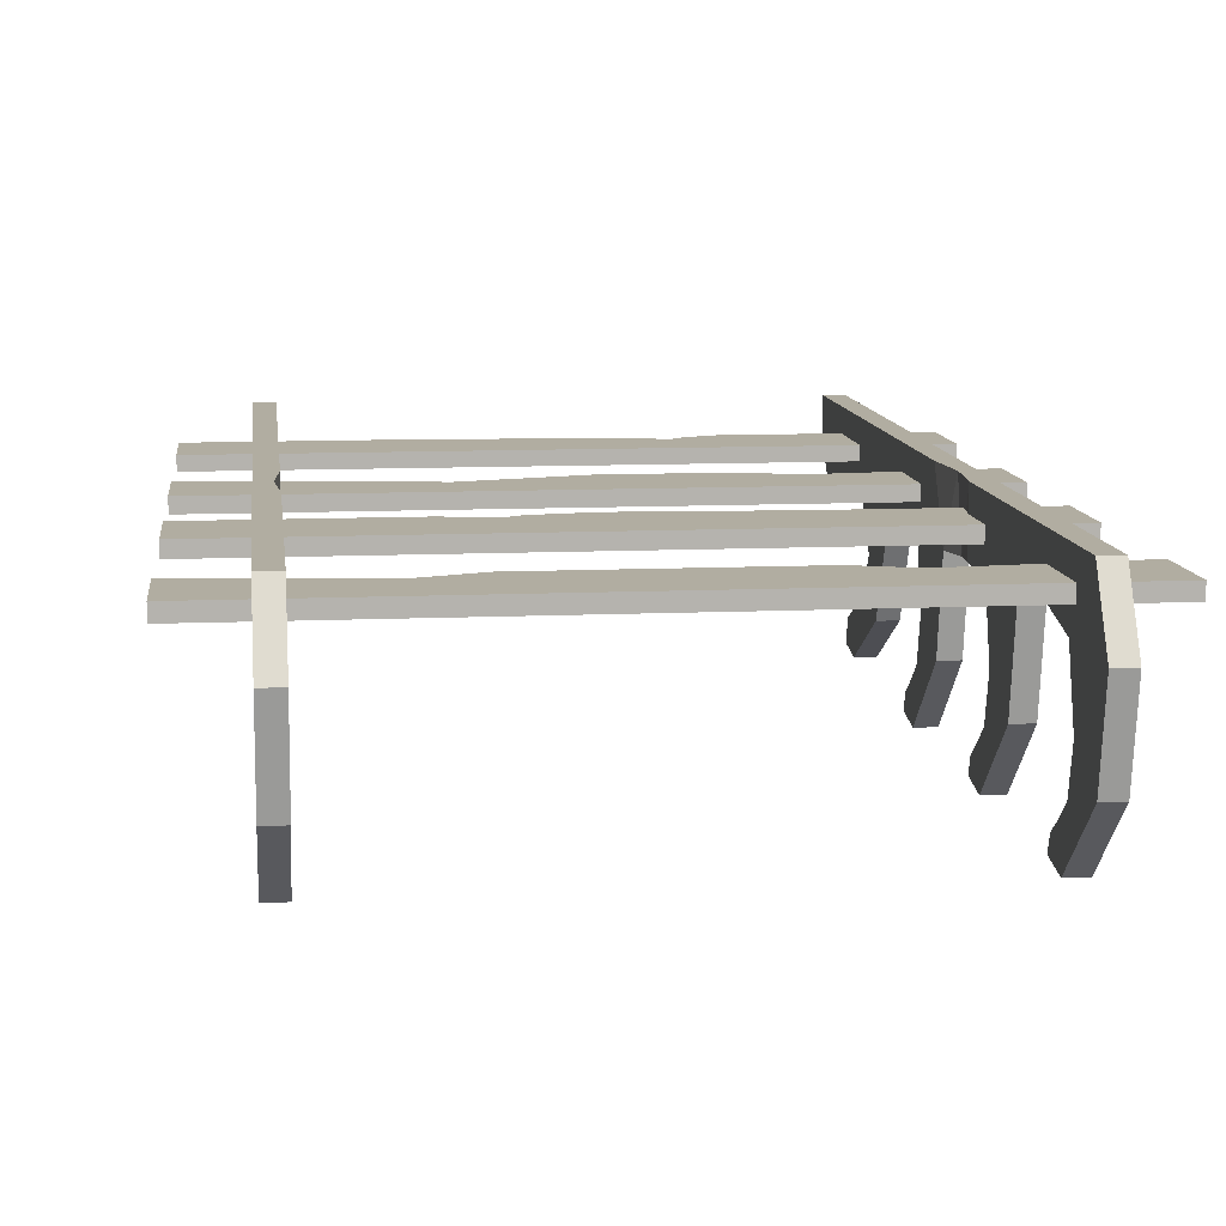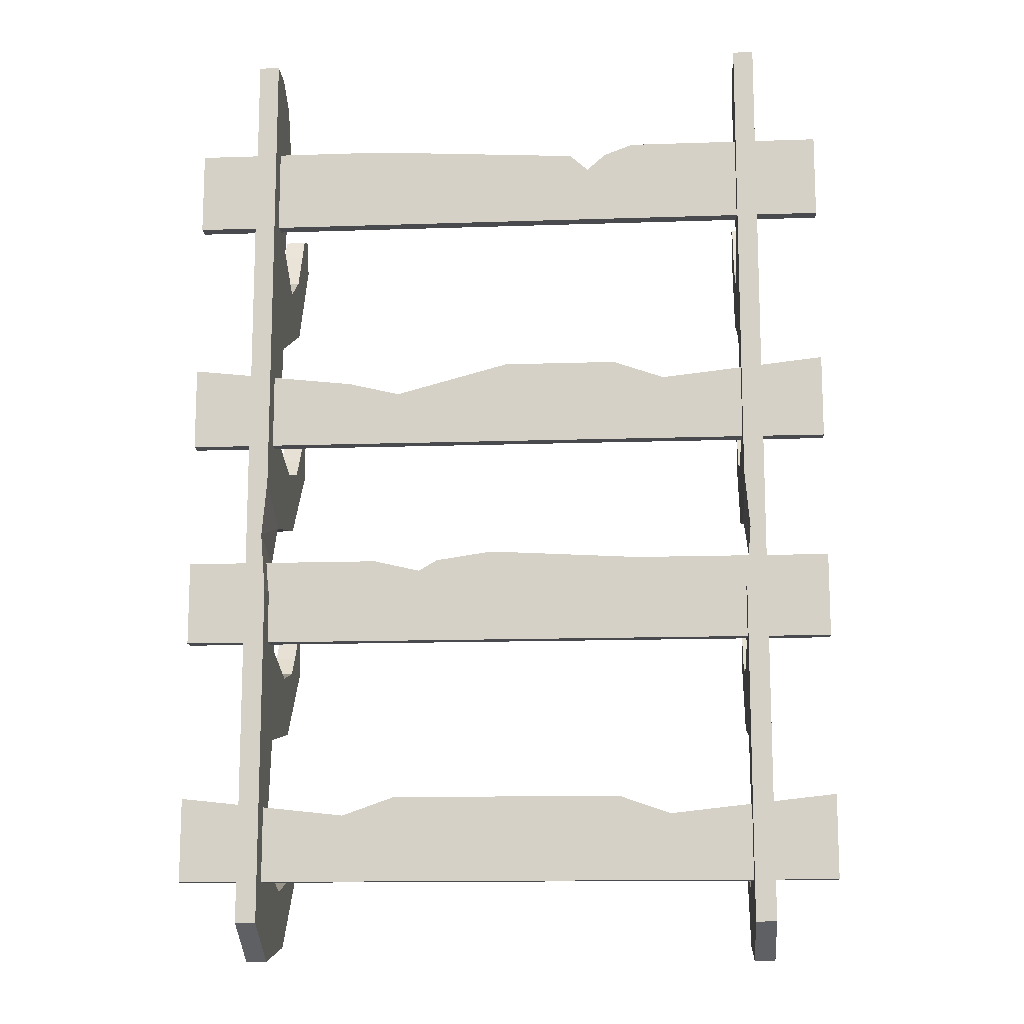
<metadata>
{"format":"obj","ext":"obj","renderer":"f3d","projection":"perspective","resolution":1024,"background":"white","views":[{"elev":10.3,"azim":-6.6,"up":"+Z"},{"elev":-13.4,"azim":4.4,"up":"+Y"}]}
</metadata>
<code>
o Sword_WallMount_Cube.002
v 0.2368 -0.06948 -0.05194
v 0.2368 -0.06948 0.000945
v 0.2187 -0.06948 -0.05194
v 0.2368 0.01528 -0.1331
v 0.2187 -0.06948 0.000945
v 0.2368 0.000361 -0.05523
v 0.2368 0.08219 -0.05393
v 0.2368 0.08219 0.000945
v 0.2368 0.03243 0.000945
v 0.2187 0.08219 0.000945
v 0.2187 0.03243 0.000945
v 0.2187 0.08219 -0.05393
v 0.2187 0.000361 -0.05523
v 0.2187 0.01528 -0.1331
v 0.2187 0.09422 -0.1622
v 0.2368 0.09422 -0.1622
v 0.2187 0.08501 -0.1947
v 0.2368 0.08501 -0.1947
v 0.2187 0.1116 -0.1745
v 0.2368 0.1116 -0.1745
v 0.2187 0.1168 -0.1894
v 0.2368 0.1168 -0.1894
v 0.2368 0.07653 -0.1477
v 0.2368 0.06597 -0.1086
v 0.2368 0.04044 -0.1389
v 0.2187 0.06597 -0.1086
v 0.2187 0.07653 -0.1477
v 0.2187 0.04044 -0.1389
v 0.2368 0.1125 -0.05302
v 0.2368 0.1176 0.000945
v 0.2187 0.1176 0.000945
v 0.2187 0.1125 -0.05302
v 0.2368 -0.2703 -0.04343
v 0.2368 -0.2703 0.000945
v 0.2187 -0.2703 -0.04343
v 0.2368 -0.1856 -0.1331
v 0.2187 -0.2703 0.000945
v 0.2368 -0.2005 -0.05523
v 0.2368 -0.1187 -0.05393
v 0.2368 -0.1187 0.000945
v 0.2368 -0.1684 0.000945
v 0.2187 -0.1187 0.000945
v 0.2187 -0.1684 0.000945
v 0.2187 -0.1187 -0.05393
v 0.2187 -0.2005 -0.05523
v 0.2187 -0.1856 -0.1331
v 0.2187 -0.1066 -0.1622
v 0.2368 -0.1066 -0.1622
v 0.2187 -0.1158 -0.1947
v 0.2368 -0.1158 -0.1947
v 0.2187 -0.08923 -0.1745
v 0.2368 -0.08923 -0.1745
v 0.2187 -0.08402 -0.1894
v 0.2368 -0.08402 -0.1894
v 0.2368 -0.1243 -0.1477
v 0.2368 -0.1349 -0.1086
v 0.2368 -0.1604 -0.1389
v 0.2187 -0.1349 -0.1086
v 0.2187 -0.1243 -0.1477
v 0.2187 -0.1604 -0.1389
v 0.2368 -0.3864 -0.1331
v 0.2368 -0.4013 -0.05523
v 0.2368 -0.3195 -0.05393
v 0.2368 -0.3195 0.000945
v 0.2368 -0.3693 0.000945
v 0.2187 -0.3195 0.000945
v 0.2187 -0.3693 0.000945
v 0.2187 -0.3195 -0.05393
v 0.2187 -0.4013 -0.05523
v 0.2187 -0.3864 -0.1331
v 0.2187 -0.3075 -0.1622
v 0.2368 -0.3075 -0.1622
v 0.2187 -0.3167 -0.1947
v 0.2368 -0.3167 -0.1947
v 0.2187 -0.2901 -0.1745
v 0.2368 -0.2901 -0.1745
v 0.2187 -0.2849 -0.1894
v 0.2368 -0.2849 -0.1894
v 0.2368 -0.3252 -0.1477
v 0.2368 -0.3357 -0.1086
v 0.2368 -0.3613 -0.1389
v 0.2187 -0.3357 -0.1086
v 0.2187 -0.3252 -0.1477
v 0.2187 -0.3613 -0.1389
v 0.2368 0.4458 0.000945
v 0.2368 0.2191 -0.143
v 0.2187 0.4458 0.000945
v 0.2368 0.1801 -0.06083
v 0.2368 0.2777 -0.057
v 0.2368 0.3085 0.000945
v 0.2368 0.2433 0.000945
v 0.2187 0.3085 0.000945
v 0.2187 0.2433 0.000945
v 0.2187 0.2777 -0.057
v 0.2187 0.1801 -0.06083
v 0.2368 0.3808 -0.07589
v 0.2368 0.4448 -0.02679
v 0.2368 0.4261 -0.05714
v 0.2187 0.4448 -0.02679
v 0.2187 0.3808 -0.07589
v 0.2187 0.4261 -0.05714
v 0.2187 0.2191 -0.143
v 0.2187 0.3063 -0.1499
v 0.2368 0.3063 -0.1499
v 0.2187 0.3019 -0.187
v 0.2368 0.3019 -0.187
v 0.2187 0.3262 -0.1598
v 0.2368 0.3262 -0.1598
v 0.2187 0.3336 -0.181
v 0.2368 0.3336 -0.181
v 0.2368 0.2719 -0.1313
v 0.2368 0.2486 -0.09823
v 0.2368 0.235 -0.1354
v 0.2187 0.2486 -0.09823
v 0.2187 0.2719 -0.1313
v 0.2187 0.235 -0.1354
v 0.2933 -0.2576 -0.03223
v 0.2933 -0.2576 -0.0203
v 0.2933 -0.3322 -0.0203
v 0.2933 -0.3322 -0.03268
v 0.2933 -0.04048 -0.03223
v 0.2933 -0.04048 -0.0203
v 0.2933 -0.115 -0.0203
v 0.2933 -0.115 -0.03268
v 0.1466 -0.2736 -0.0203
v 0.1466 -0.3322 -0.0203
v 0.1466 -0.2736 -0.03223
v 0.1466 -0.3322 -0.03268
v 0.1007 -0.2576 -0.0203
v 0.1007 -0.2576 -0.03223
v 0.1007 -0.3322 -0.03268
v 0.1007 -0.3322 -0.0203
v -0.01412 -0.03305 -0.0203
v -0.04794 -0.115 -0.0203
v -0.01412 -0.03305 -0.03223
v -0.04794 -0.115 -0.03268
v 0.1205 -0.115 -0.0203
v 0.1205 -0.04048 -0.0203
v 0.1205 -0.04048 -0.03223
v 0.1205 -0.115 -0.03268
v 0.2368 -0.01852 0.000945
v 0.223 -0.01852 0.000945
v 0.223 -0.03456 -0.05358
v 0.2368 -0.03456 -0.05358
v 0.2933 0.1466 -0.03223
v 0.2933 0.1466 -0.0203
v 0.2933 0.07207 -0.0203
v 0.2933 0.07207 -0.03268
v 0.2933 0.3638 -0.03223
v 0.2933 0.3638 -0.0203
v 0.2933 0.2892 -0.0203
v 0.2933 0.2892 -0.03268
v 0.1466 0.1306 -0.0203
v 0.1466 0.07207 -0.0203
v 0.1466 0.1306 -0.03223
v 0.1466 0.07207 -0.03268
v 0.1007 0.1466 -0.0203
v 0.1007 0.1466 -0.03223
v 0.1007 0.07207 -0.03268
v 0.1007 0.07207 -0.0203
v 0.09419 0.3542 -0.0203
v 0.09419 0.2892 -0.0203
v 0.09419 0.3542 -0.03223
v 0.09419 0.2892 -0.03268
v 0.1205 0.2892 -0.0203
v 0.1205 0.3638 -0.0203
v 0.1205 0.3638 -0.03223
v 0.1205 0.2892 -0.03268
v -0.2382 -0.06948 -0.05194
v -0.2382 -0.06948 0.000945
v -0.22 -0.06948 -0.05194
v -0.2382 0.01528 -0.1331
v -0.22 -0.06948 0.000945
v -0.2382 0.000361 -0.05523
v -0.2382 0.08219 -0.05393
v -0.2382 0.08219 0.000945
v -0.2382 0.03243 0.000945
v -0.22 0.08219 0.000945
v -0.22 0.03243 0.000945
v -0.22 0.08219 -0.05393
v -0.22 0.000361 -0.05523
v -0.22 0.01528 -0.1331
v -0.22 0.09422 -0.1622
v -0.2382 0.09422 -0.1622
v -0.22 0.08501 -0.1947
v -0.2382 0.08501 -0.1947
v -0.22 0.1116 -0.1745
v -0.2382 0.1116 -0.1745
v -0.22 0.1168 -0.1894
v -0.2382 0.1168 -0.1894
v -0.2382 0.07653 -0.1477
v -0.2382 0.06597 -0.1086
v -0.2382 0.04044 -0.1389
v -0.22 0.06597 -0.1086
v -0.22 0.07653 -0.1477
v -0.22 0.04044 -0.1389
v -0.2382 0.1125 -0.05302
v -0.2382 0.1176 0.000945
v -0.22 0.1176 0.000945
v -0.22 0.1125 -0.05302
v -0.2382 -0.2703 -0.04343
v -0.2382 -0.2703 0.000945
v -0.22 -0.2703 -0.04343
v -0.2382 -0.1856 -0.1331
v -0.22 -0.2703 0.000945
v -0.2382 -0.2005 -0.05523
v -0.2382 -0.1187 -0.05393
v -0.2382 -0.1187 0.000945
v -0.2382 -0.1684 0.000945
v -0.22 -0.1187 0.000945
v -0.22 -0.1684 0.000945
v -0.22 -0.1187 -0.05393
v -0.22 -0.2005 -0.05523
v -0.22 -0.1856 -0.1331
v -0.22 -0.1066 -0.1622
v -0.2382 -0.1066 -0.1622
v -0.22 -0.1158 -0.1947
v -0.2382 -0.1158 -0.1947
v -0.22 -0.08923 -0.1745
v -0.2382 -0.08923 -0.1745
v -0.22 -0.08402 -0.1894
v -0.2382 -0.08402 -0.1894
v -0.2382 -0.1243 -0.1477
v -0.2382 -0.1349 -0.1086
v -0.2382 -0.1604 -0.1389
v -0.22 -0.1349 -0.1086
v -0.22 -0.1243 -0.1477
v -0.22 -0.1604 -0.1389
v -0.2382 -0.3864 -0.1331
v -0.2382 -0.4013 -0.05523
v -0.2382 -0.3195 -0.05393
v -0.2382 -0.3195 0.000945
v -0.2382 -0.3693 0.000945
v -0.22 -0.3195 0.000945
v -0.22 -0.3693 0.000945
v -0.22 -0.3195 -0.05393
v -0.22 -0.4013 -0.05523
v -0.22 -0.3864 -0.1331
v -0.22 -0.3075 -0.1622
v -0.2382 -0.3075 -0.1622
v -0.22 -0.3167 -0.1947
v -0.2382 -0.3167 -0.1947
v -0.22 -0.2901 -0.1745
v -0.2382 -0.2901 -0.1745
v -0.22 -0.2849 -0.1894
v -0.2382 -0.2849 -0.1894
v -0.2382 -0.3252 -0.1477
v -0.2382 -0.3357 -0.1086
v -0.2382 -0.3613 -0.1389
v -0.22 -0.3357 -0.1086
v -0.22 -0.3252 -0.1477
v -0.22 -0.3613 -0.1389
v -0.2382 0.4458 0.000945
v -0.2382 0.2191 -0.143
v -0.22 0.4458 0.000945
v -0.2382 0.1801 -0.06083
v -0.2382 0.2777 -0.057
v -0.2382 0.3085 0.000945
v -0.2382 0.2433 0.000945
v -0.22 0.3085 0.000945
v -0.22 0.2433 0.000945
v -0.22 0.2777 -0.057
v -0.22 0.1801 -0.06083
v -0.2382 0.3808 -0.07589
v -0.2382 0.4448 -0.02679
v -0.2382 0.4261 -0.05714
v -0.22 0.4448 -0.02679
v -0.22 0.3808 -0.07589
v -0.22 0.4261 -0.05714
v -0.22 0.2191 -0.143
v -0.22 0.3063 -0.1499
v -0.2382 0.3063 -0.1499
v -0.22 0.3019 -0.187
v -0.2382 0.3019 -0.187
v -0.22 0.3262 -0.1598
v -0.2382 0.3262 -0.1598
v -0.22 0.3336 -0.181
v -0.2382 0.3336 -0.181
v -0.2382 0.2719 -0.1313
v -0.2382 0.2486 -0.09823
v -0.2382 0.235 -0.1354
v -0.22 0.2486 -0.09823
v -0.22 0.2719 -0.1313
v -0.22 0.235 -0.1354
v -0.2947 -0.2576 -0.03223
v -0.2947 -0.2576 -0.0203
v -0.2947 -0.3322 -0.0203
v -0.2947 -0.3322 -0.03268
v -0.000693 -0.2576 -0.03223
v -0.000693 -0.2576 -0.0203
v -0.000693 -0.3322 -0.0203
v -0.000693 -0.3322 -0.03268
v -0.2947 -0.04048 -0.03223
v -0.2947 -0.04048 -0.0203
v -0.2947 -0.115 -0.0203
v -0.2947 -0.115 -0.03268
v -0.06442 -0.04048 -0.03223
v -0.06442 -0.04048 -0.0203
v -0.06442 -0.115 -0.0203
v -0.06442 -0.115 -0.03268
v -0.1479 -0.2736 -0.0203
v -0.1479 -0.3322 -0.0203
v -0.1479 -0.2736 -0.03223
v -0.1479 -0.3322 -0.03268
v -0.1021 -0.2576 -0.0203
v -0.1021 -0.2576 -0.03223
v -0.1021 -0.3322 -0.03268
v -0.1021 -0.3322 -0.0203
v -0.08089 -0.05008 -0.0203
v -0.08089 -0.115 -0.0203
v -0.08089 -0.05008 -0.03223
v -0.08089 -0.115 -0.03268
v -0.1219 -0.115 -0.0203
v -0.1219 -0.04048 -0.0203
v -0.1219 -0.04048 -0.03223
v -0.1219 -0.115 -0.03268
v -0.2382 -0.01852 0.000945
v -0.2244 -0.01852 0.000945
v -0.2244 -0.03456 -0.05358
v -0.2382 -0.03456 -0.05358
v -0.2947 0.1466 -0.03223
v -0.2947 0.1466 -0.0203
v -0.2947 0.07207 -0.0203
v -0.2947 0.07207 -0.03268
v -0.000693 0.1466 -0.03223
v -0.000693 0.1466 -0.0203
v -0.000693 0.07207 -0.0203
v -0.000693 0.07207 -0.03268
v -0.2947 0.3638 -0.03223
v -0.2947 0.3638 -0.0203
v -0.2947 0.2892 -0.0203
v -0.2947 0.2892 -0.03268
v 0.07771 0.3396 -0.03223
v 0.07771 0.3396 -0.0203
v 0.07771 0.2892 -0.0203
v 0.07771 0.2892 -0.03268
v -0.1479 0.1306 -0.0203
v -0.1479 0.07207 -0.0203
v -0.1479 0.1306 -0.03223
v -0.1479 0.07207 -0.03268
v -0.1021 0.1197 -0.0203
v -0.1021 0.1197 -0.03223
v -0.1021 0.07207 -0.03268
v -0.1021 0.07207 -0.0203
v 0.06123 0.3542 -0.0203
v 0.06123 0.2892 -0.0203
v 0.06123 0.3542 -0.03223
v 0.06123 0.2892 -0.03268
v -0.1219 0.2892 -0.0203
v -0.1219 0.3638 -0.0203
v -0.1219 0.3638 -0.03223
v -0.1219 0.2892 -0.03268
f 143 6 144
f 25 18 16
f 142 13 143
f 11 12 13
f 9 142 141
f 8 11 9
f 6 141 144
f 7 9 6
f 28 15 17
f 7 26 12
f 13 4 6
f 18 20 16
f 12 28 14
f 14 18 4
f 23 15 27
f 19 22 21
f 17 19 21
f 17 22 18
f 16 19 15
f 23 24 25
f 26 27 28
f 24 27 26
f 6 25 24
f 8 29 30
f 8 31 10
f 10 32 12
f 12 29 7
f 45 33 35
f 57 50 48
f 37 45 35
f 43 44 45
f 41 37 34
f 40 43 41
f 38 34 33
f 39 41 38
f 60 47 49
f 39 58 44
f 38 46 36
f 50 52 48
f 44 60 46
f 46 50 36
f 55 47 59
f 51 54 53
f 49 51 53
f 49 54 50
f 48 51 47
f 55 56 57
f 58 59 60
f 56 59 58
f 38 57 56
f 40 1 2
f 40 5 42
f 42 3 44
f 44 1 39
f 81 74 72
f 67 68 69
f 64 67 65
f 62 67 69
f 63 65 62
f 84 71 73
f 63 82 68
f 69 61 62
f 74 76 72
f 68 84 70
f 70 74 61
f 79 71 83
f 75 78 77
f 73 75 77
f 73 78 74
f 72 75 71
f 79 80 81
f 82 83 84
f 80 83 82
f 62 81 80
f 64 33 34
f 64 37 66
f 66 35 68
f 68 33 63
f 85 99 87
f 85 92 90
f 96 97 90
f 87 101 94
f 95 29 32
f 113 106 104
f 31 95 32
f 93 94 95
f 91 31 30
f 90 93 91
f 88 30 29
f 89 91 88
f 97 101 99
f 98 100 101
f 100 89 94
f 116 103 105
f 94 112 114
f 95 86 88
f 106 108 104
f 95 114 102
f 102 106 86
f 111 103 115
f 107 110 109
f 105 107 109
f 106 109 110
f 104 107 103
f 111 112 113
f 114 115 116
f 112 115 114
f 88 113 112
f 144 2 1
f 2 142 5
f 5 143 3
f 143 1 3
f 319 174 181
f 184 172 193
f 318 181 179
f 179 180 178
f 318 177 317
f 179 176 177
f 317 174 320
f 177 175 174
f 185 195 196
f 194 175 180
f 172 181 174
f 188 186 184
f 182 194 180
f 186 182 172
f 183 191 195
f 190 187 189
f 185 187 183
f 190 185 186
f 187 184 183
f 191 193 192
f 194 196 195
f 195 192 194
f 192 172 174
f 176 197 175
f 199 176 178
f 200 178 180
f 197 180 175
f 201 213 203
f 216 204 225
f 205 213 211
f 211 212 210
f 205 209 202
f 211 208 209
f 202 206 201
f 209 207 206
f 217 227 228
f 226 207 212
f 206 214 213
f 220 218 216
f 214 226 212
f 218 214 204
f 215 223 227
f 222 219 221
f 217 219 215
f 222 217 218
f 219 216 215
f 223 225 224
f 226 228 227
f 227 224 226
f 224 204 206
f 208 169 207
f 173 208 210
f 171 210 212
f 169 212 207
f 240 229 249
f 235 236 234
f 235 232 233
f 235 230 237
f 233 231 230
f 241 251 252
f 250 231 236
f 229 237 230
f 244 242 240
f 238 250 236
f 242 238 229
f 239 247 251
f 246 243 245
f 241 243 239
f 246 241 242
f 243 240 239
f 247 249 248
f 250 252 251
f 251 248 250
f 248 229 230
f 232 201 231
f 205 232 234
f 203 234 236
f 201 236 231
f 267 253 255
f 260 253 258
f 258 265 264
f 262 269 255
f 197 263 200
f 272 254 281
f 199 263 261
f 261 262 260
f 199 259 198
f 261 258 259
f 198 256 197
f 259 257 256
f 269 265 267
f 268 266 269
f 257 268 262
f 273 283 284
f 262 280 257
f 254 263 256
f 276 274 272
f 263 284 282
f 274 270 254
f 271 279 283
f 278 275 277
f 273 275 271
f 274 277 273
f 275 272 271
f 279 281 280
f 282 284 283
f 283 280 282
f 280 254 256
f 170 320 169
f 170 318 317
f 173 319 318
f 169 319 171
f 117 119 120
f 129 291 132
f 130 290 129
f 131 289 130
f 132 292 131
f 121 123 124
f 134 298 299
f 135 298 133
f 136 297 135
f 134 300 136
f 119 128 120
f 120 127 117
f 117 125 118
f 119 125 126
f 126 131 128
f 127 131 130
f 127 129 125
f 125 132 126
f 137 136 140
f 140 135 139
f 139 133 138
f 137 133 134
f 122 137 123
f 121 138 122
f 124 139 121
f 123 140 124
f 145 147 148
f 157 327 160
f 158 326 157
f 159 325 158
f 160 328 159
f 149 151 152
f 162 334 335
f 163 334 161
f 164 333 163
f 162 336 164
f 147 156 148
f 148 155 145
f 145 153 146
f 147 153 154
f 154 159 156
f 155 159 158
f 155 157 153
f 153 160 154
f 165 164 168
f 168 163 167
f 167 161 166
f 165 161 162
f 150 165 151
f 149 166 150
f 152 167 149
f 151 168 152
f 287 285 288
f 291 305 308
f 290 306 305
f 289 307 306
f 292 308 307
f 295 293 296
f 299 309 310
f 298 311 309
f 311 300 312
f 300 310 312
f 304 287 288
f 303 288 285
f 301 285 286
f 287 301 286
f 307 302 304
f 303 307 304
f 305 303 301
f 308 301 302
f 312 313 316
f 311 316 315
f 309 315 314
f 313 309 314
f 313 294 295
f 314 293 294
f 315 296 293
f 316 295 296
f 323 321 324
f 327 341 344
f 326 342 341
f 342 328 343
f 328 344 343
f 331 329 332
f 346 334 345
f 334 347 345
f 333 348 347
f 336 346 348
f 340 323 324
f 339 324 321
f 337 321 322
f 323 337 322
f 343 338 340
f 342 340 339
f 341 339 337
f 338 341 337
f 348 349 352
f 347 352 351
f 345 351 350
f 349 345 350
f 349 330 331
f 350 329 330
f 351 332 329
f 352 331 332
f 143 13 6
f 16 23 25
f 25 4 18
f 142 11 13
f 11 10 12
f 9 11 142
f 8 10 11
f 6 9 141
f 7 8 9
f 17 14 28
f 28 27 15
f 7 24 26
f 13 14 4
f 18 22 20
f 14 13 12
f 12 26 28
f 14 17 18
f 23 16 15
f 19 20 22
f 17 15 19
f 17 21 22
f 16 20 19
f 24 23 27
f 24 7 6
f 6 4 25
f 8 7 29
f 8 30 31
f 10 31 32
f 12 32 29
f 45 38 33
f 48 55 57
f 57 36 50
f 37 43 45
f 43 42 44
f 41 43 37
f 40 42 43
f 38 41 34
f 39 40 41
f 49 46 60
f 60 59 47
f 39 56 58
f 38 45 46
f 50 54 52
f 46 45 44
f 44 58 60
f 46 49 50
f 55 48 47
f 51 52 54
f 49 47 51
f 49 53 54
f 48 52 51
f 56 55 59
f 56 39 38
f 38 36 57
f 40 39 1
f 40 2 5
f 42 5 3
f 44 3 1
f 72 79 81
f 81 61 74
f 67 66 68
f 64 66 67
f 62 65 67
f 63 64 65
f 73 70 84
f 84 83 71
f 63 80 82
f 69 70 61
f 74 78 76
f 70 69 68
f 68 82 84
f 70 73 74
f 79 72 71
f 75 76 78
f 73 71 75
f 73 77 78
f 72 76 75
f 80 79 83
f 80 63 62
f 62 61 81
f 64 63 33
f 64 34 37
f 66 37 35
f 68 35 33
f 85 97 99
f 85 87 92
f 90 89 96
f 96 98 97
f 97 85 90
f 94 92 87
f 87 99 101
f 101 100 94
f 95 88 29
f 104 111 113
f 113 86 106
f 31 93 95
f 93 92 94
f 91 93 31
f 90 92 93
f 88 91 30
f 89 90 91
f 97 98 101
f 98 96 100
f 100 96 89
f 105 102 116
f 116 115 103
f 94 89 112
f 95 102 86
f 106 110 108
f 95 94 114
f 114 116 102
f 102 105 106
f 111 104 103
f 107 108 110
f 105 103 107
f 106 105 109
f 104 108 107
f 112 111 115
f 112 89 88
f 88 86 113
f 144 141 2
f 2 141 142
f 5 142 143
f 143 144 1
f 319 320 174
f 193 191 184
f 184 186 172
f 318 319 181
f 179 181 180
f 318 179 177
f 179 178 176
f 317 177 174
f 177 176 175
f 196 182 185
f 185 183 195
f 194 192 175
f 172 182 181
f 188 190 186
f 180 181 182
f 182 196 194
f 186 185 182
f 183 184 191
f 190 188 187
f 185 189 187
f 190 189 185
f 187 188 184
f 195 191 192
f 174 175 192
f 192 193 172
f 176 198 197
f 199 198 176
f 200 199 178
f 197 200 180
f 201 206 213
f 225 223 216
f 216 218 204
f 205 203 213
f 211 213 212
f 205 211 209
f 211 210 208
f 202 209 206
f 209 208 207
f 228 214 217
f 217 215 227
f 226 224 207
f 206 204 214
f 220 222 218
f 212 213 214
f 214 228 226
f 218 217 214
f 215 216 223
f 222 220 219
f 217 221 219
f 222 221 217
f 219 220 216
f 227 223 224
f 206 207 224
f 224 225 204
f 208 170 169
f 173 170 208
f 171 173 210
f 169 171 212
f 249 247 240
f 240 242 229
f 235 237 236
f 235 234 232
f 235 233 230
f 233 232 231
f 252 238 241
f 241 239 251
f 250 248 231
f 229 238 237
f 244 246 242
f 236 237 238
f 238 252 250
f 242 241 238
f 239 240 247
f 246 244 243
f 241 245 243
f 246 245 241
f 243 244 240
f 251 247 248
f 230 231 248
f 248 249 229
f 232 202 201
f 205 202 232
f 203 205 234
f 201 203 236
f 267 265 253
f 260 255 253
f 264 257 258
f 258 253 265
f 265 266 264
f 255 260 262
f 262 268 269
f 269 267 255
f 197 256 263
f 281 279 272
f 272 274 254
f 199 200 263
f 261 263 262
f 199 261 259
f 261 260 258
f 198 259 256
f 259 258 257
f 269 266 265
f 268 264 266
f 257 264 268
f 284 270 273
f 273 271 283
f 262 282 280
f 254 270 263
f 276 278 274
f 263 270 284
f 282 262 263
f 274 273 270
f 271 272 279
f 278 276 275
f 273 277 275
f 274 278 277
f 275 276 272
f 283 279 280
f 256 257 280
f 280 281 254
f 170 317 320
f 170 173 318
f 173 171 319
f 169 320 319
f 117 118 119
f 129 290 291
f 130 289 290
f 131 292 289
f 132 291 292
f 121 122 123
f 134 133 298
f 135 297 298
f 136 300 297
f 134 299 300
f 119 126 128
f 120 128 127
f 117 127 125
f 119 118 125
f 126 132 131
f 127 128 131
f 127 130 129
f 125 129 132
f 137 134 136
f 140 136 135
f 139 135 133
f 137 138 133
f 122 138 137
f 121 139 138
f 124 140 139
f 123 137 140
f 145 146 147
f 157 326 327
f 158 325 326
f 159 328 325
f 160 327 328
f 149 150 151
f 162 161 334
f 163 333 334
f 164 336 333
f 162 335 336
f 147 154 156
f 148 156 155
f 145 155 153
f 147 146 153
f 154 160 159
f 155 156 159
f 155 158 157
f 153 157 160
f 165 162 164
f 168 164 163
f 167 163 161
f 165 166 161
f 150 166 165
f 149 167 166
f 152 168 167
f 151 165 168
f 287 286 285
f 291 290 305
f 290 289 306
f 289 292 307
f 292 291 308
f 295 294 293
f 299 298 309
f 298 297 311
f 311 297 300
f 300 299 310
f 304 302 287
f 303 304 288
f 301 303 285
f 287 302 301
f 307 308 302
f 303 306 307
f 305 306 303
f 308 305 301
f 312 310 313
f 311 312 316
f 309 311 315
f 313 310 309
f 313 314 294
f 314 315 293
f 315 316 296
f 316 313 295
f 323 322 321
f 327 326 341
f 326 325 342
f 342 325 328
f 328 327 344
f 331 330 329
f 346 335 334
f 334 333 347
f 333 336 348
f 336 335 346
f 340 338 323
f 339 340 324
f 337 339 321
f 323 338 337
f 343 344 338
f 342 343 340
f 341 342 339
f 338 344 341
f 348 346 349
f 347 348 352
f 345 347 351
f 349 346 345
f 349 350 330
f 350 351 329
f 351 352 332
f 352 349 331

</code>
